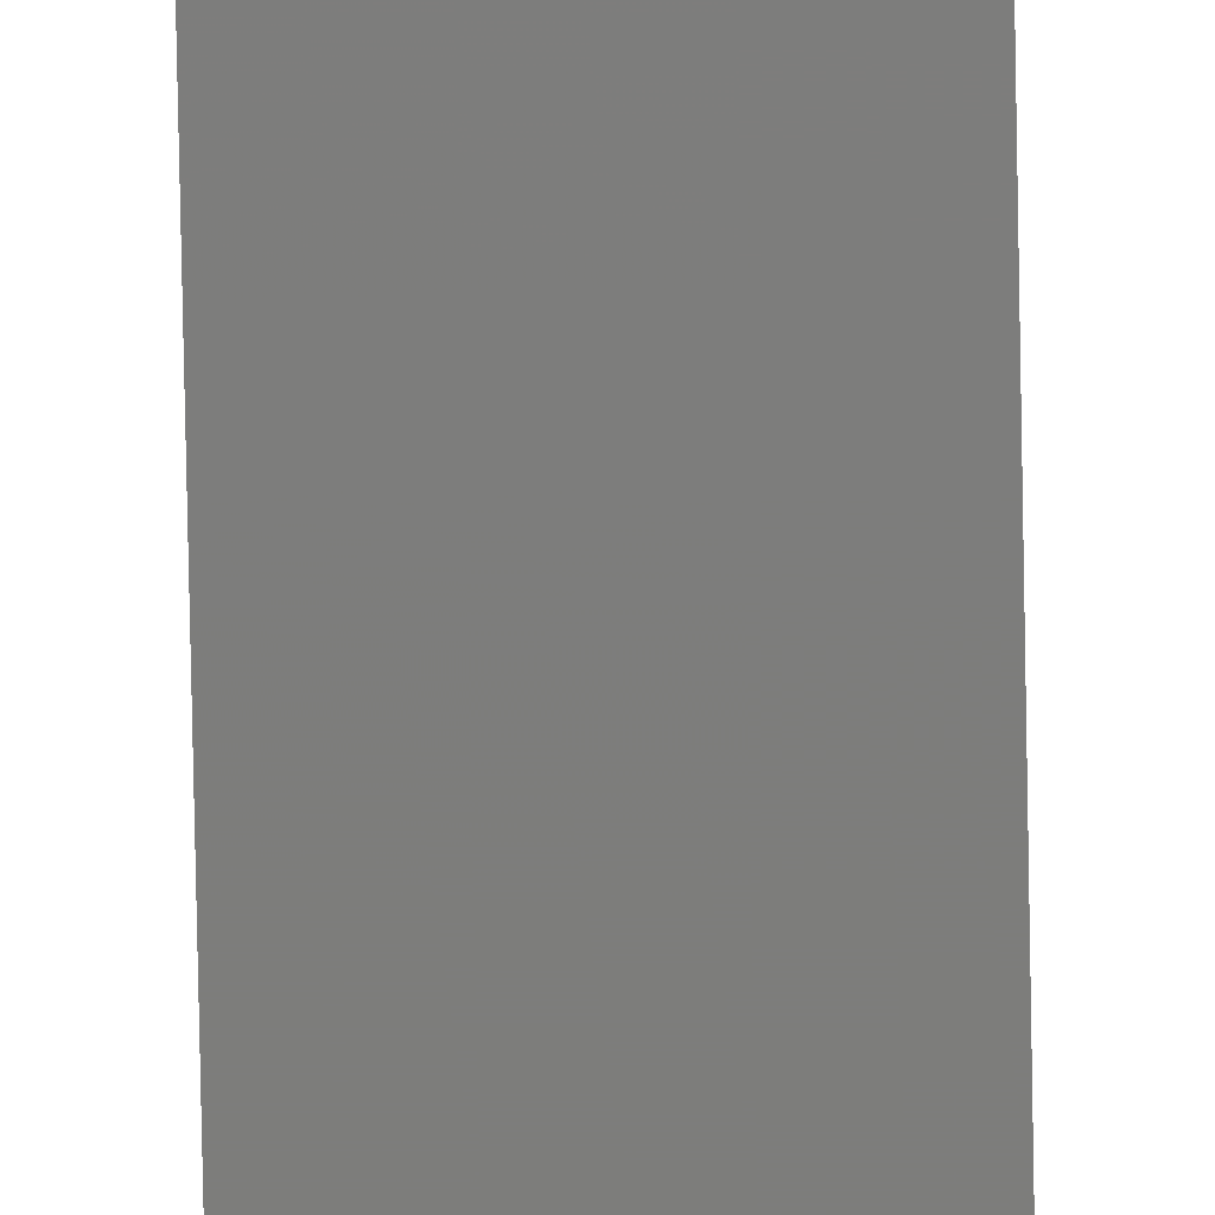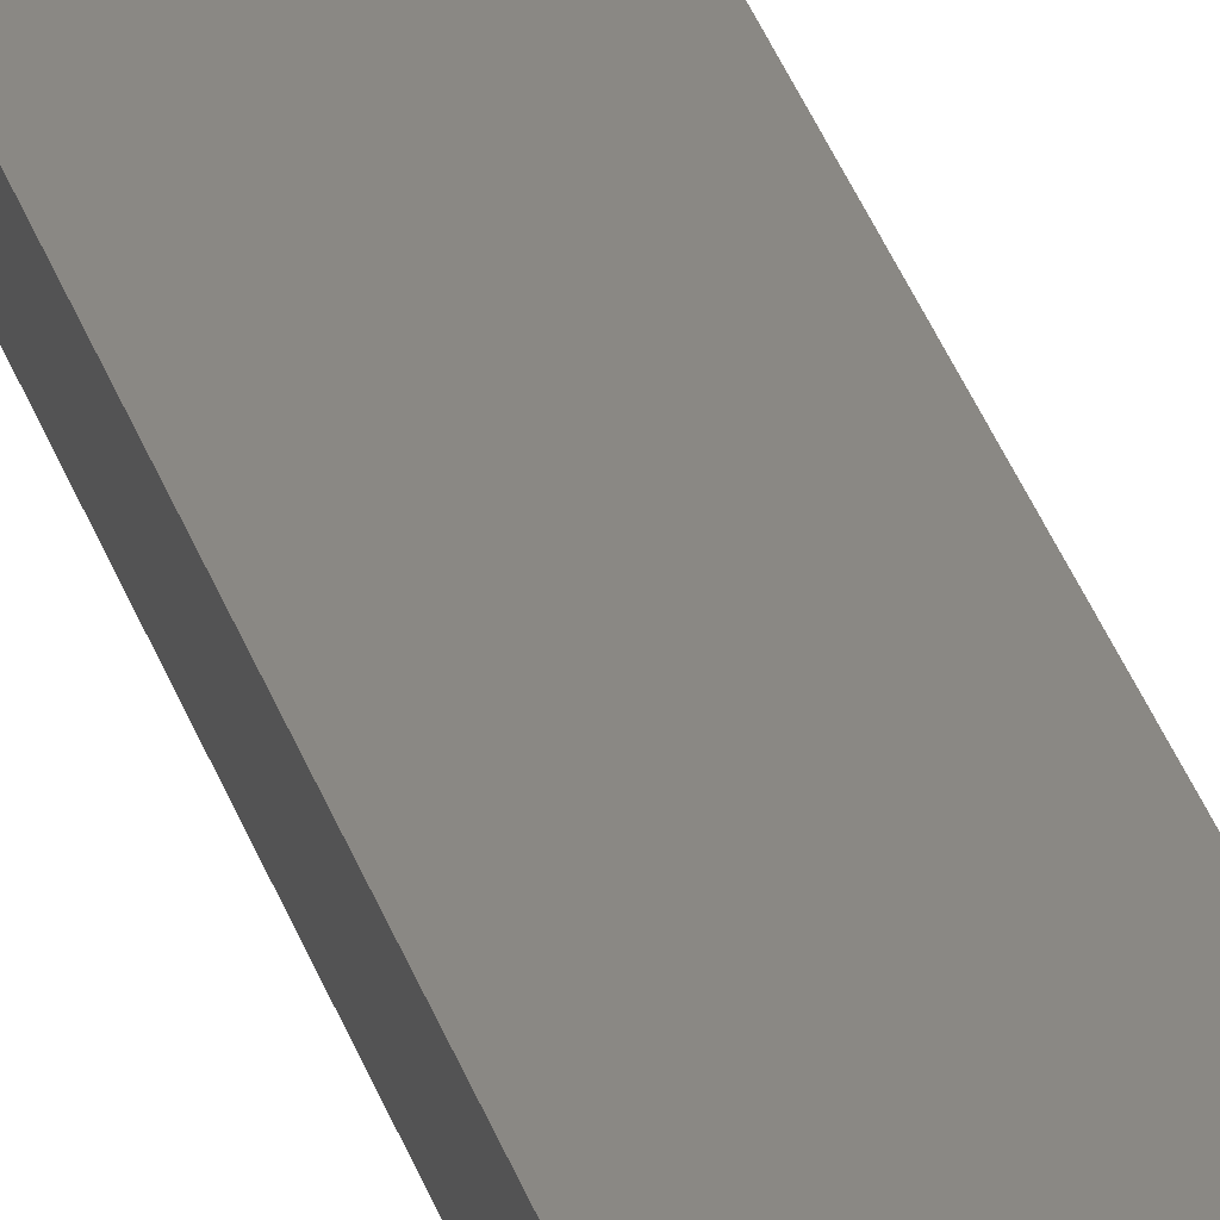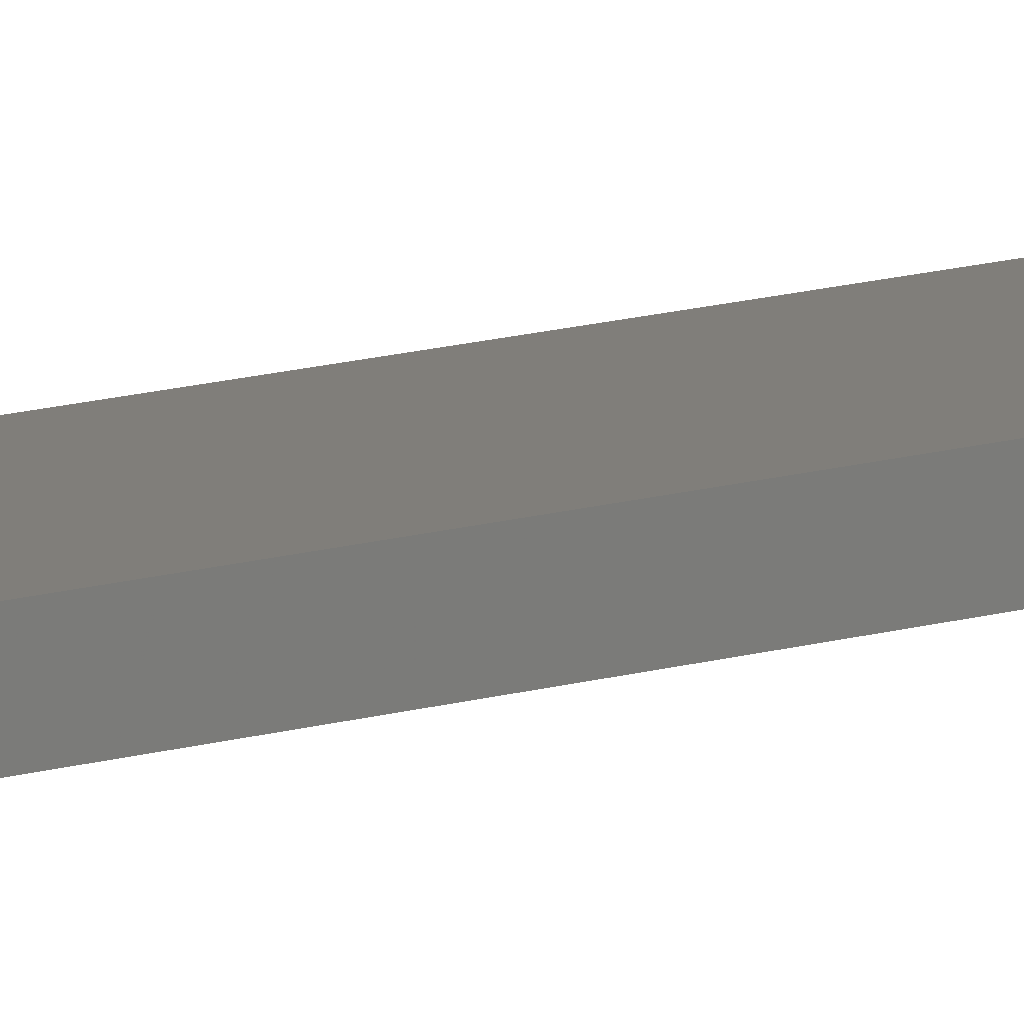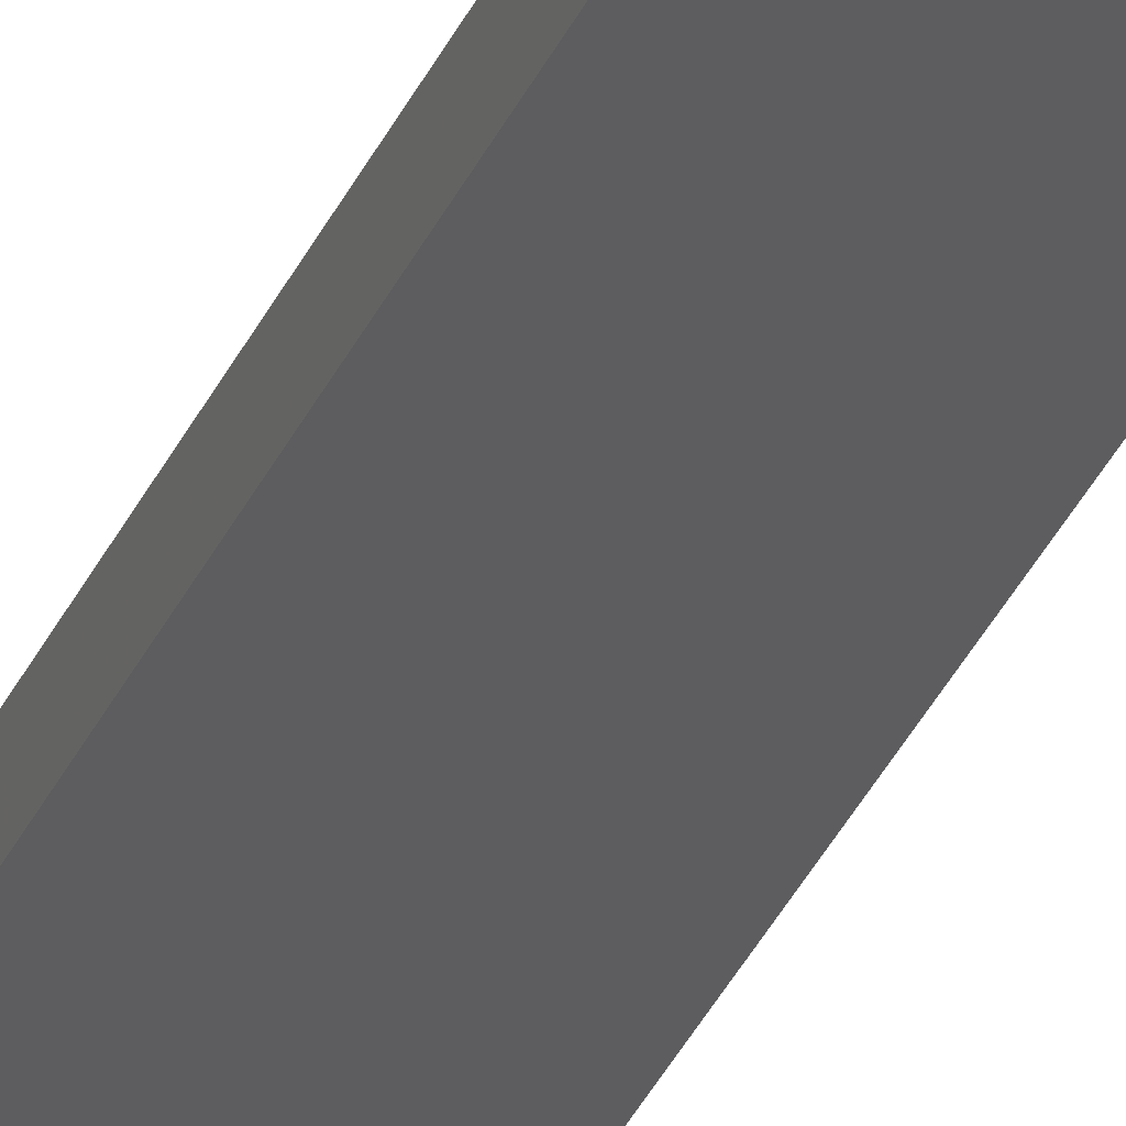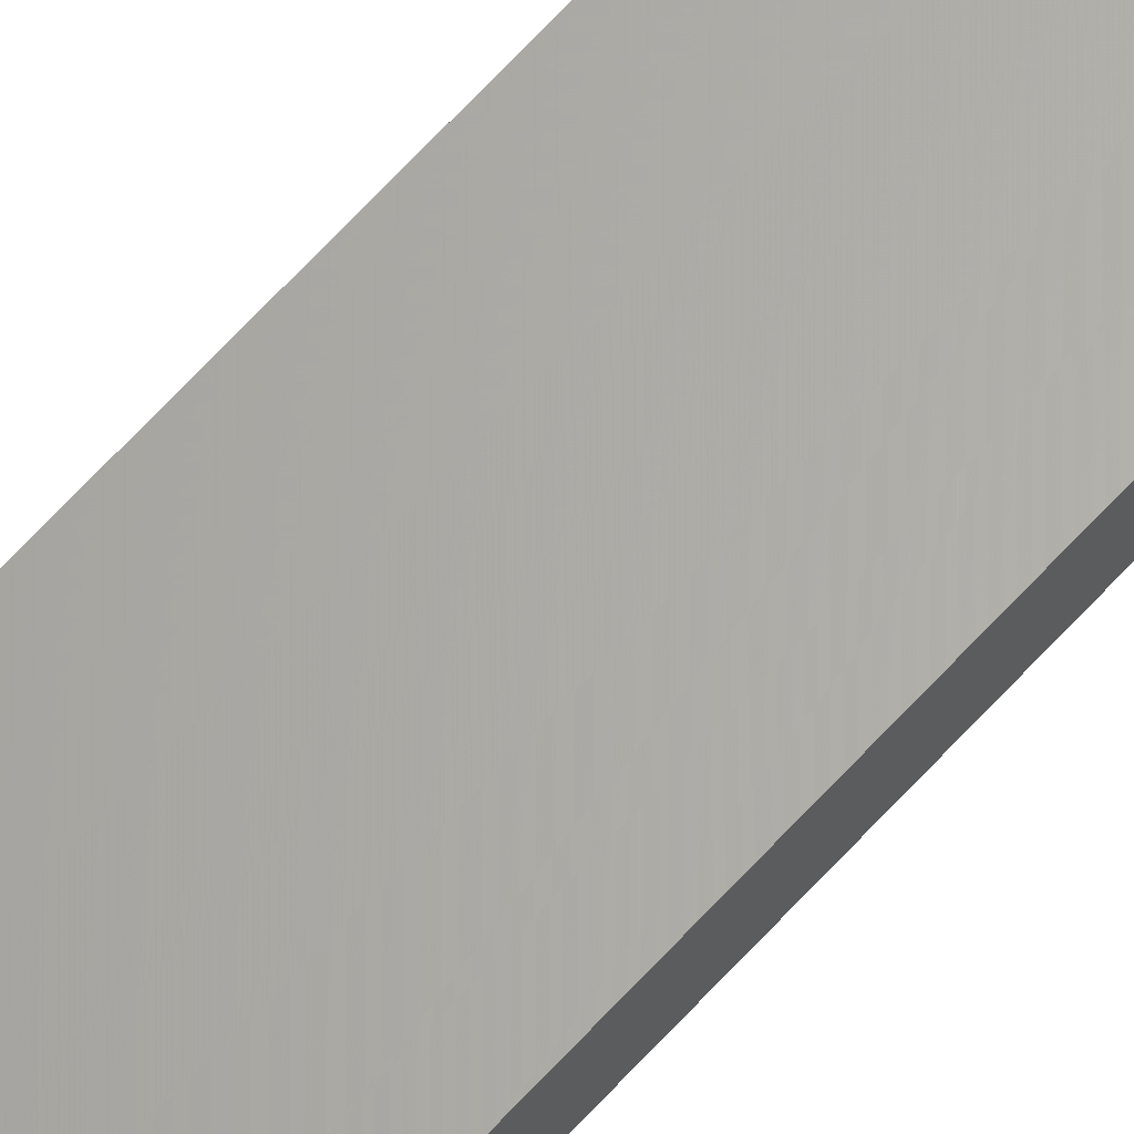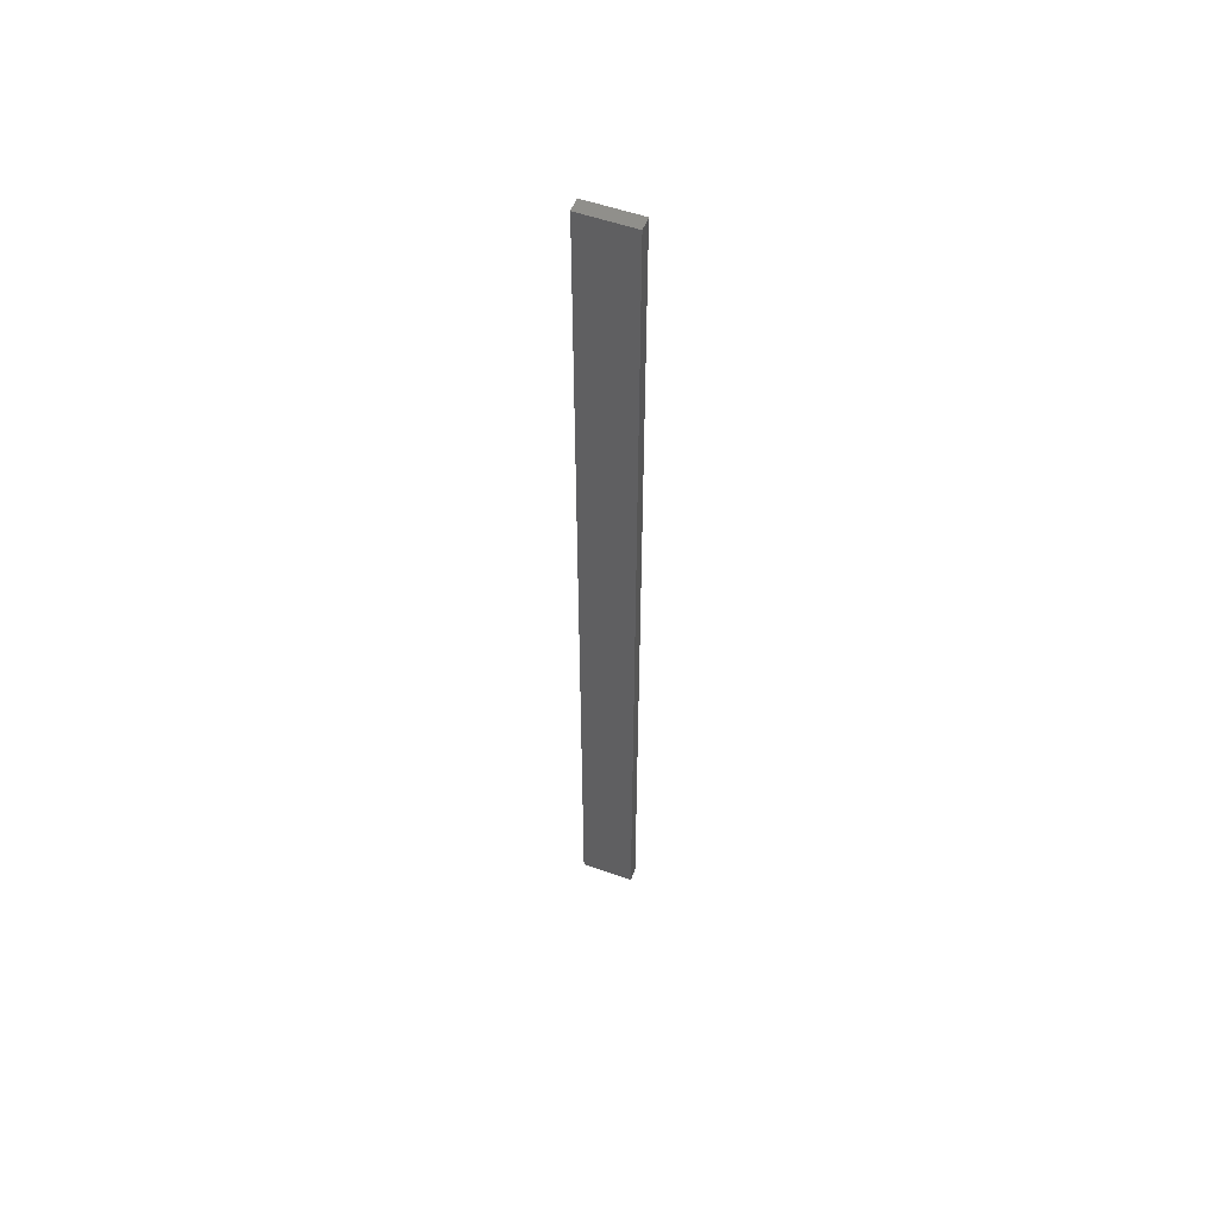
<metadata>
{"format":"stl","ext":"stl","renderer":"f3d","projection":"perspective","resolution":1024,"background":"white","views":[{"elev":-76.6,"azim":-178.9,"up":"+Y"},{"elev":27.0,"azim":166.3,"up":"+Y"},{"elev":12.2,"azim":-127.0,"up":"+Y"},{"elev":-32.3,"azim":159.5,"up":"+Y"},{"elev":64.2,"azim":41.9,"up":"+Y"},{"elev":55.0,"azim":-159.5,"up":"+Z"}]}
</metadata>
<code>
# stl→obj: 16 verts, 28 faces
v 0.3779 -4.351 -44.9
v 0.3779 -4.351 -48.49
v 0.4446 -4.351 -48.49
v 0.4446 -4.351 -44.9
v 0.5112 -4.351 -48.49
v 0.5112 -4.351 -44.9
v 0.5779 -4.351 -48.49
v 0.5779 -4.351 -44.9
v 0.5778 -4.301 -44.9
v 0.5778 -4.301 -48.49
v 0.3779 -4.301 -48.49
v 0.4445 -4.301 -44.9
v 0.4445 -4.301 -48.49
v 0.3779 -4.301 -44.9
v 0.5112 -4.301 -44.9
v 0.5112 -4.301 -48.49
f 1 2 3
f 4 3 5
f 4 1 3
f 6 5 7
f 6 4 5
f 8 6 7
f 9 8 7
f 9 7 10
f 11 12 13
f 14 12 11
f 13 15 16
f 12 15 13
f 16 9 10
f 15 9 16
f 1 14 11
f 1 11 2
f 9 15 8
f 15 6 8
f 12 4 15
f 15 4 6
f 12 14 4
f 14 1 4
f 5 16 10
f 5 10 7
f 13 16 5
f 3 13 5
f 11 13 3
f 2 11 3

</code>
